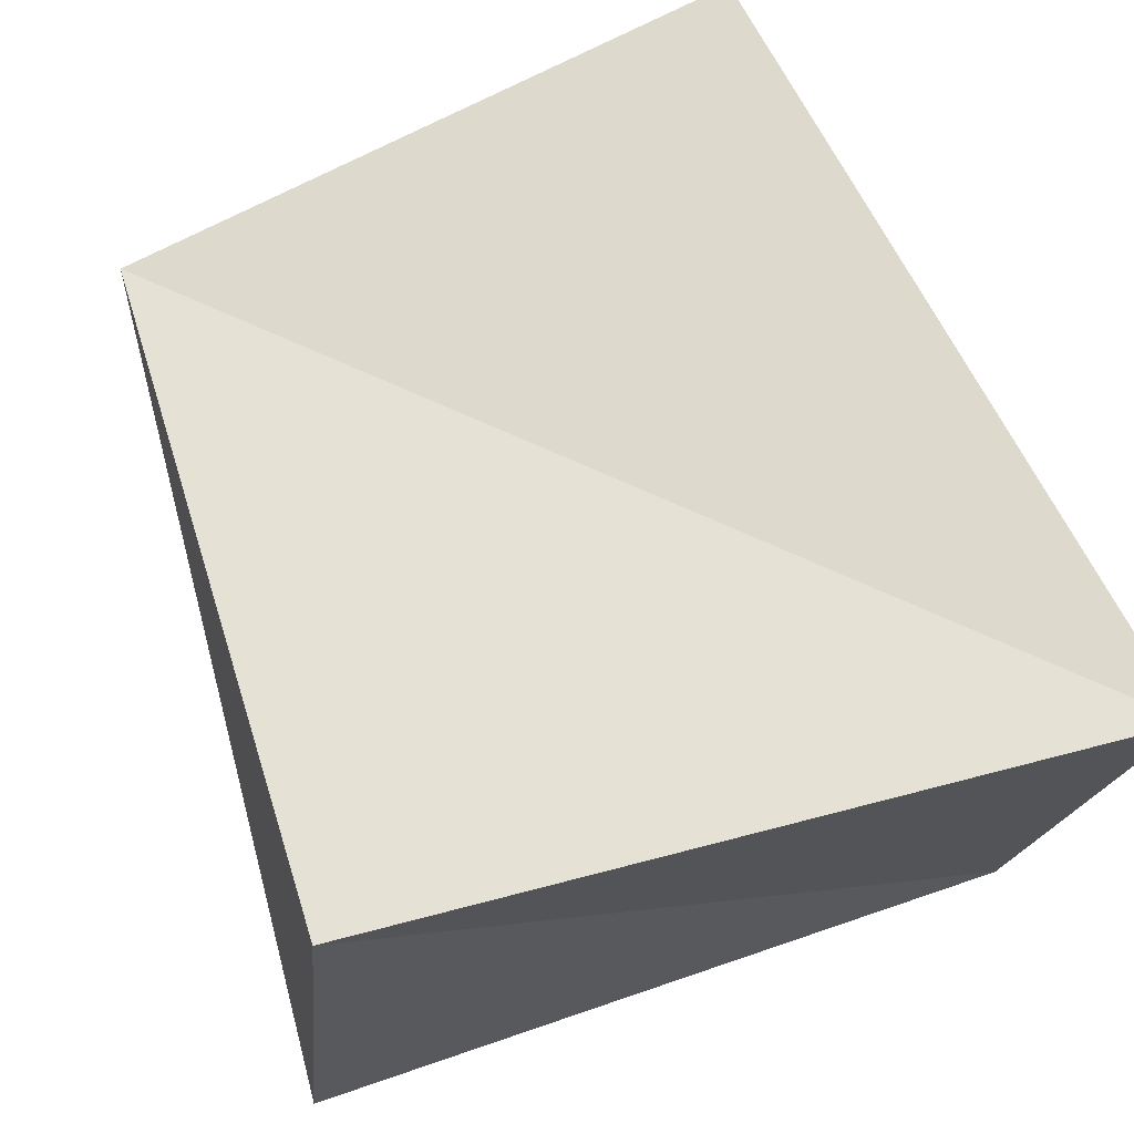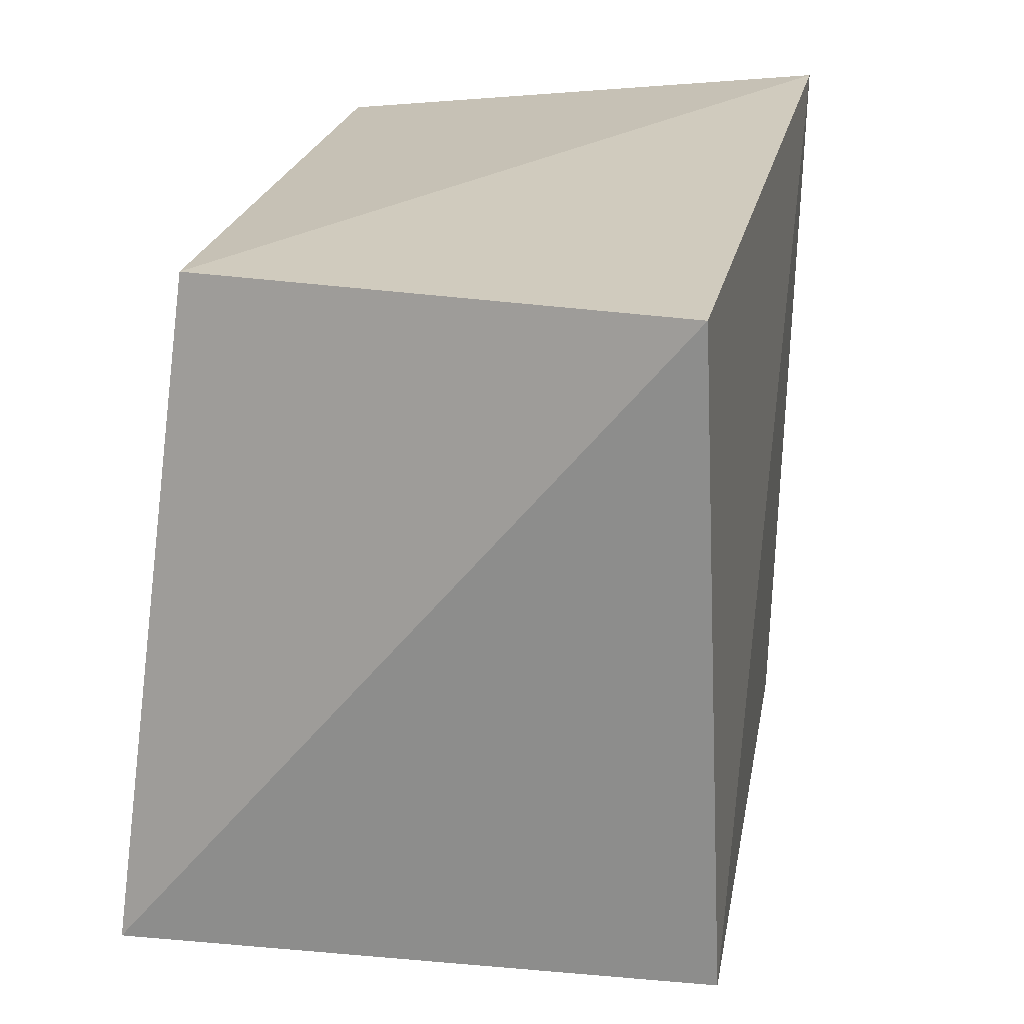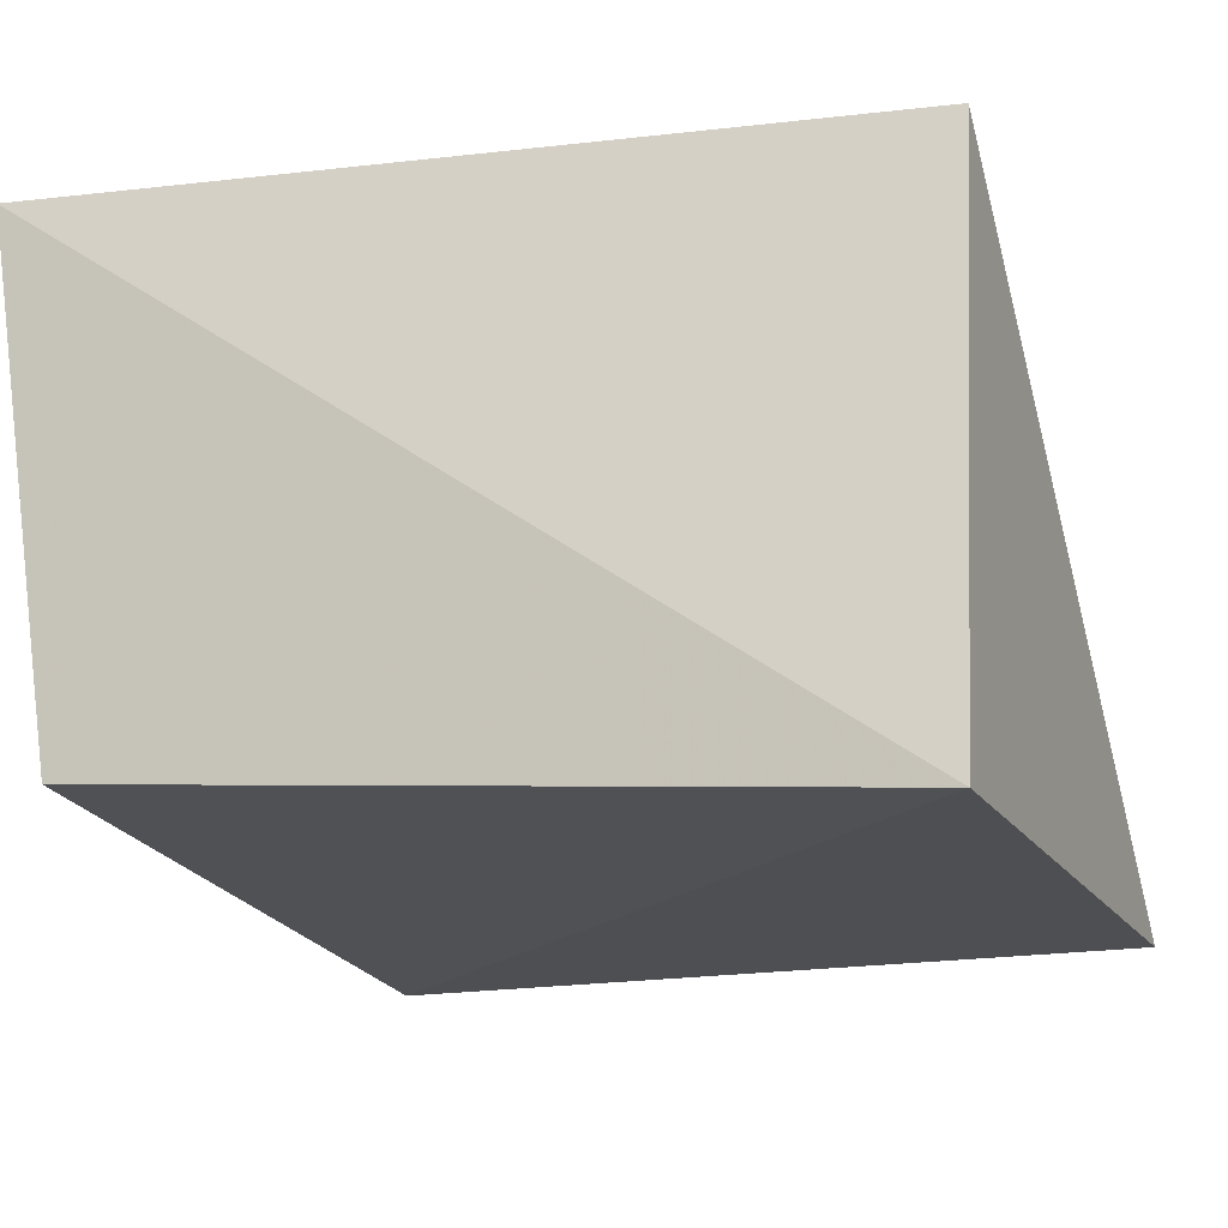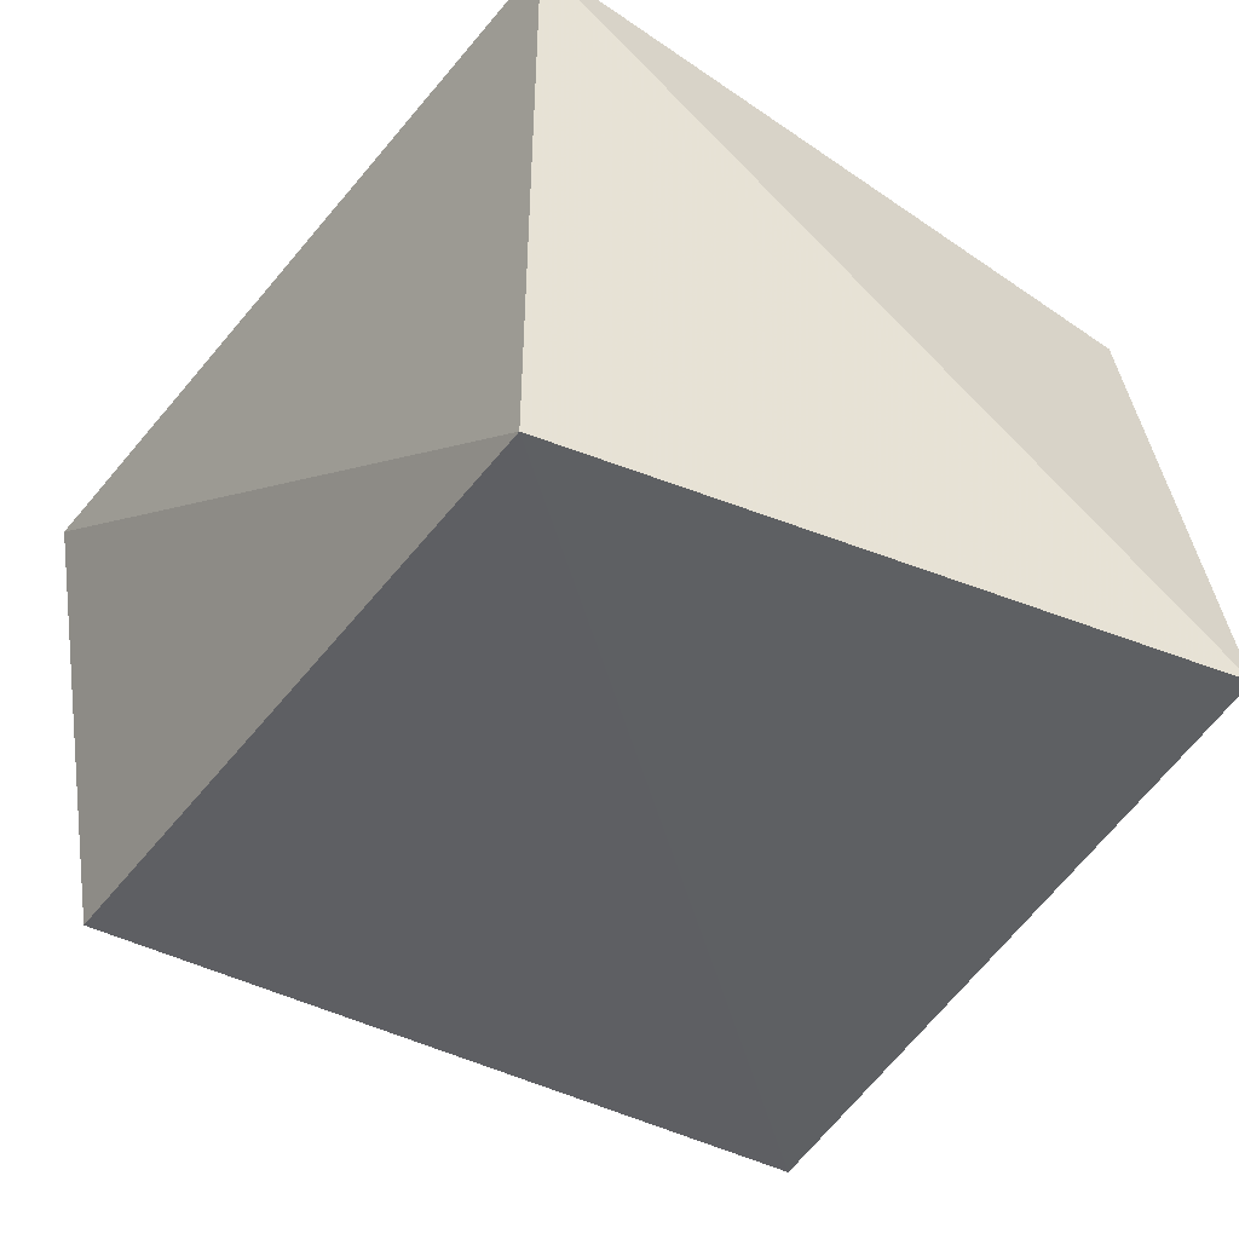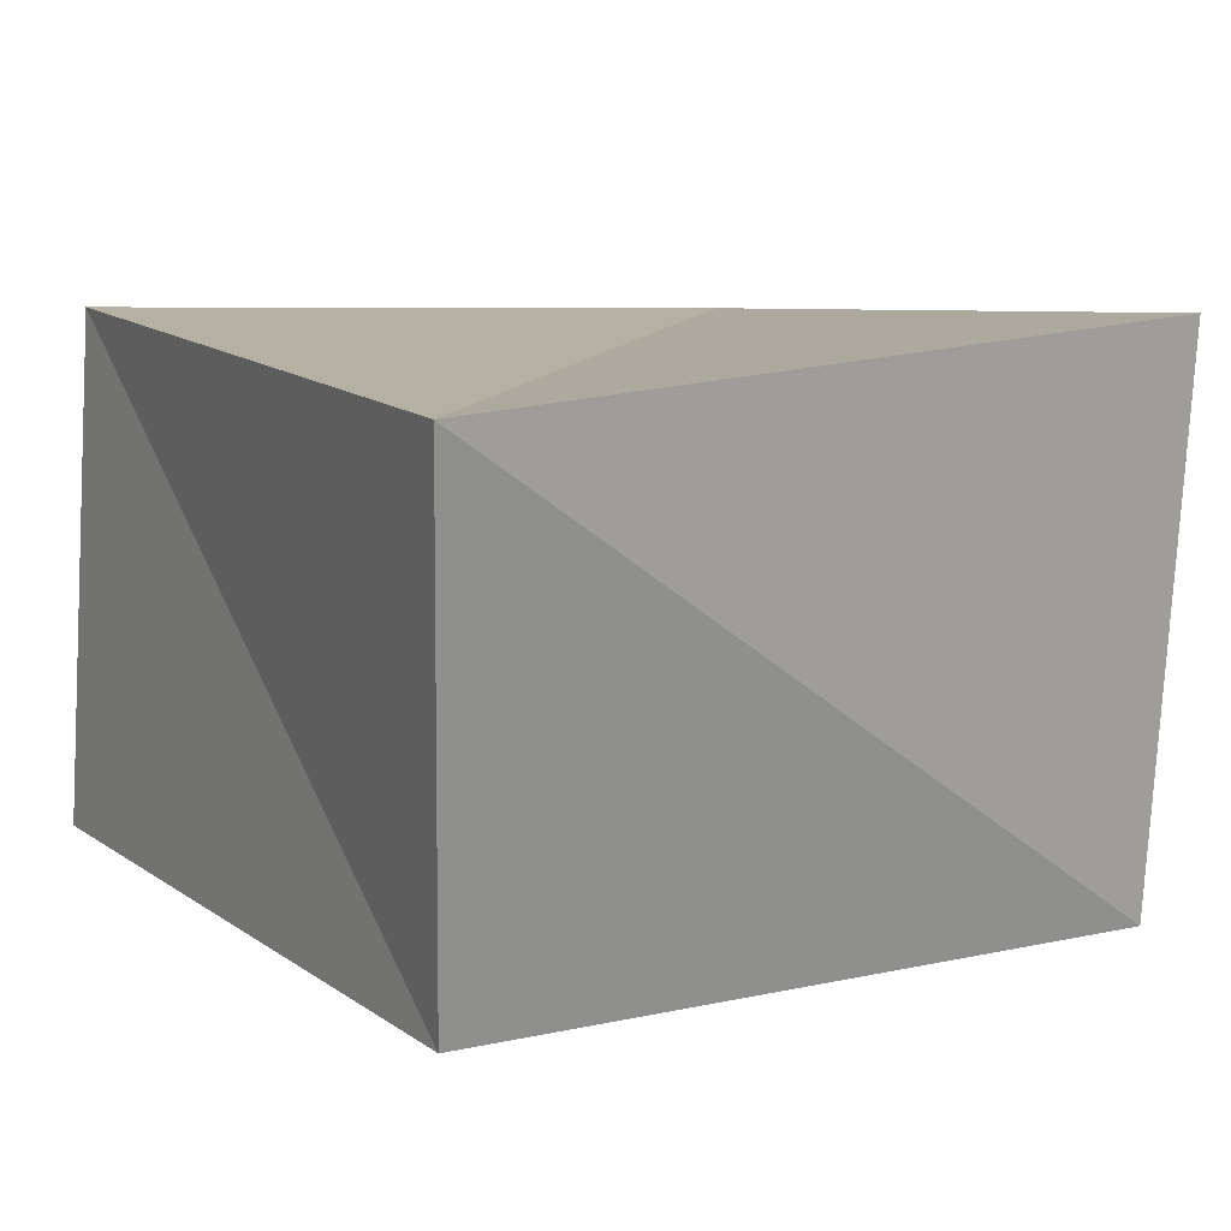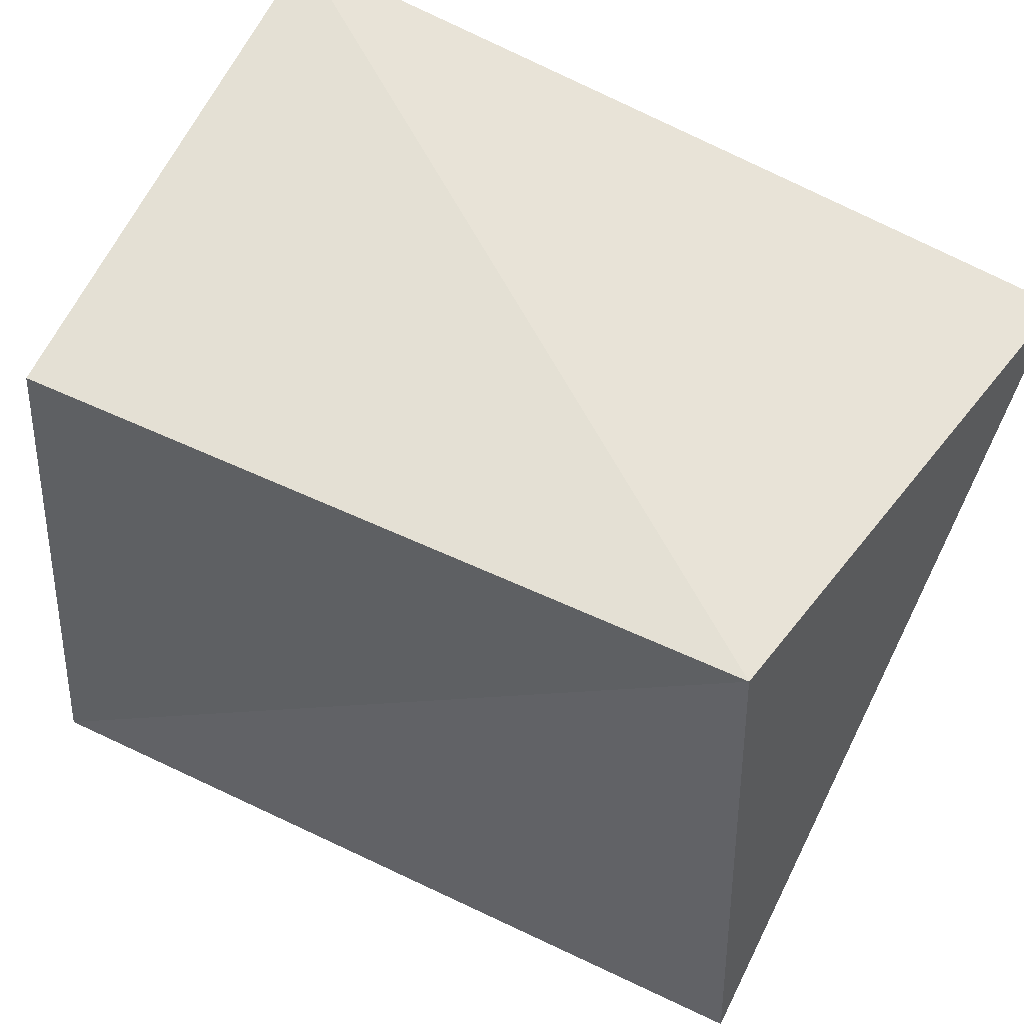
<metadata>
{"format":"obj","ext":"obj","renderer":"f3d","projection":"perspective","resolution":1024,"background":"white","views":[{"elev":67.5,"azim":-110.2,"up":"+Z"},{"elev":18.8,"azim":104.0,"up":"+Y"},{"elev":-20.1,"azim":18.4,"up":"+Z"},{"elev":-44.6,"azim":59.6,"up":"+Z"},{"elev":14.4,"azim":-34.3,"up":"+Z"},{"elev":59.5,"azim":28.7,"up":"+Y"}]}
</metadata>
<code>
v 0.05153 0.03984 -0.0327
v -0.04721 -0.03953 -0.02652
v -0.05212 -0.04893 0.0347
v 0.04885 -0.03791 0.03411
v 0.04186 0.03922 0.02615
v -0.04461 0.04945 -0.02977
v 0.04565 -0.0367 -0.03476
v -0.0427 0.04298 0.03259
f 3 8 2
f 7 3 2
f 2 8 6
f 6 7 2
f 3 5 8
f 4 3 7
f 4 5 3
f 8 5 6
f 1 7 6
f 6 5 1
f 1 4 7
f 5 4 1

</code>
